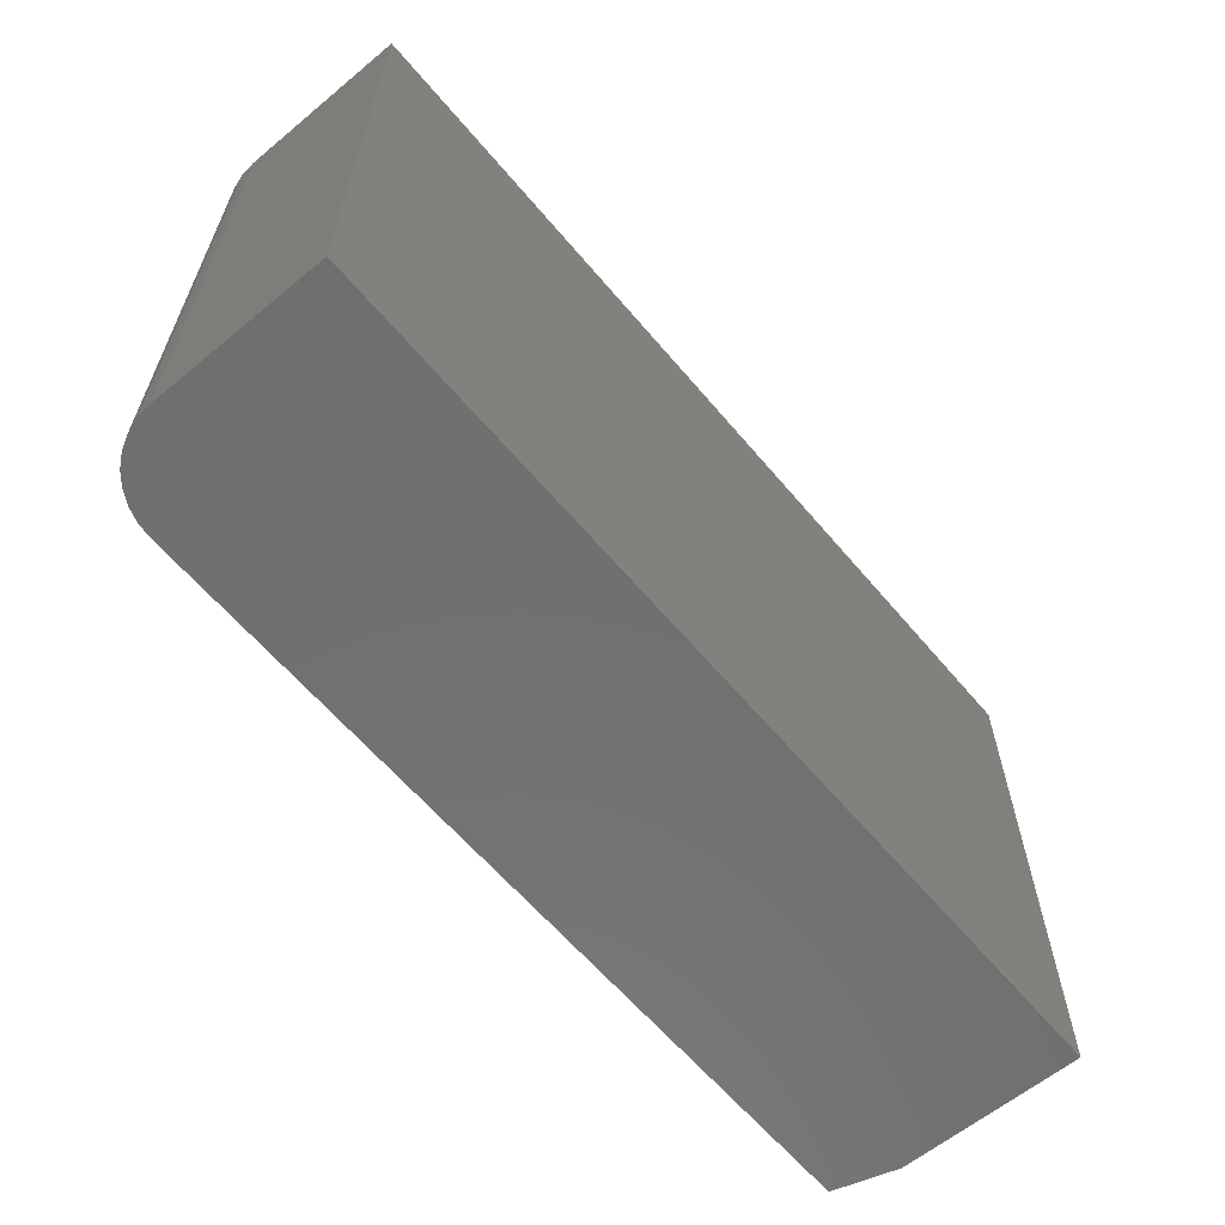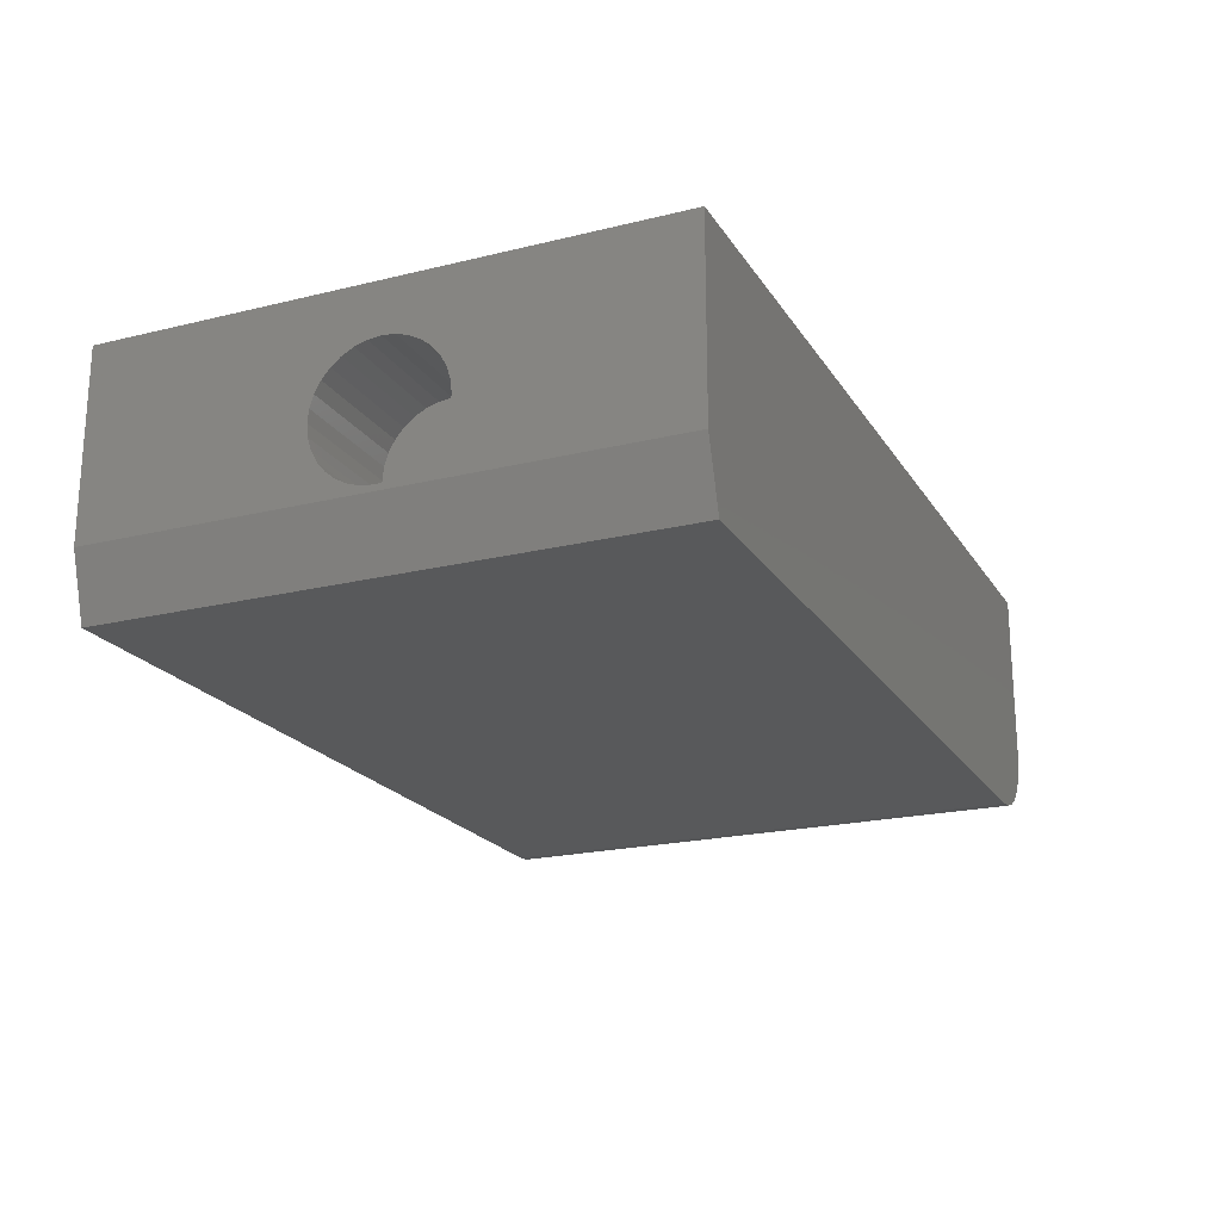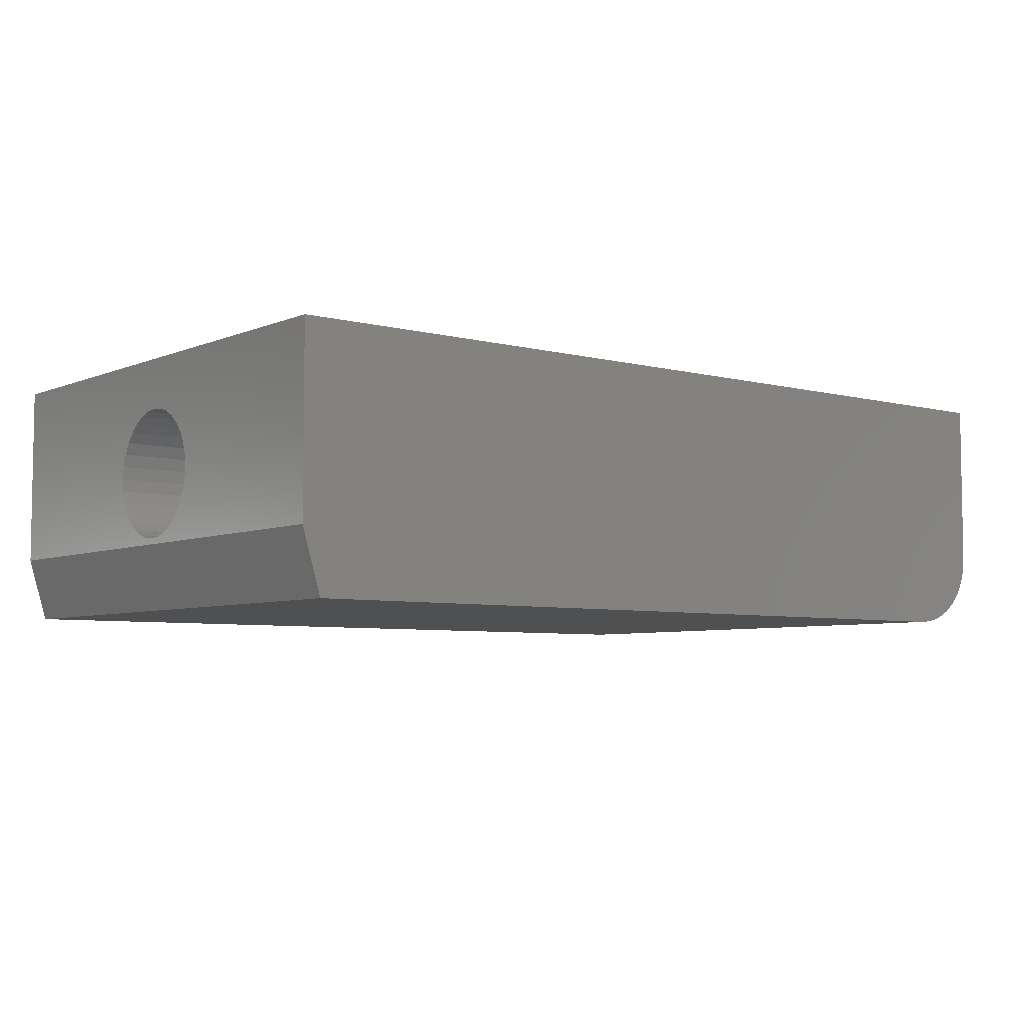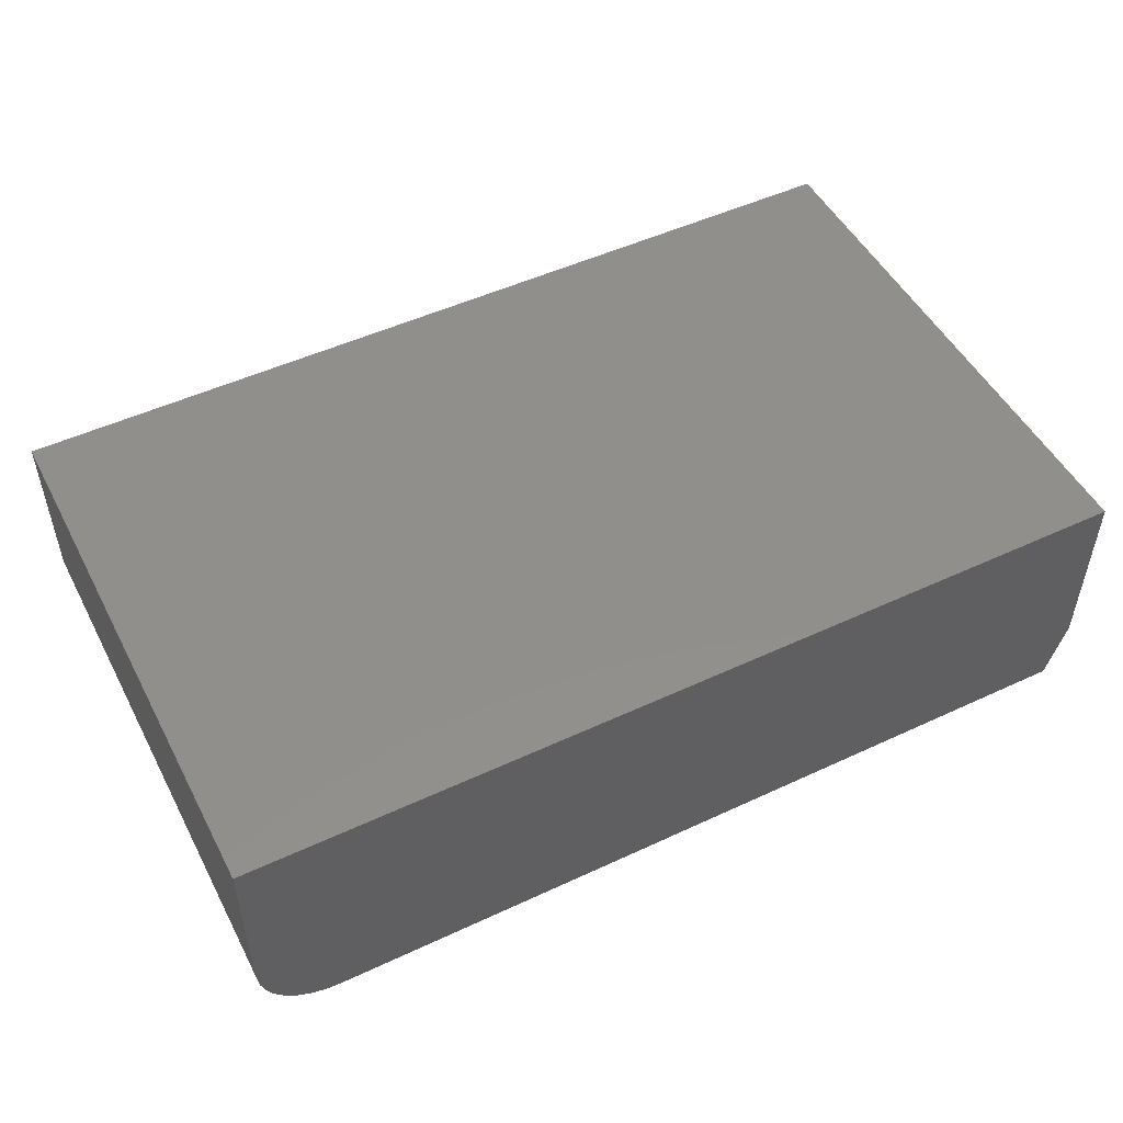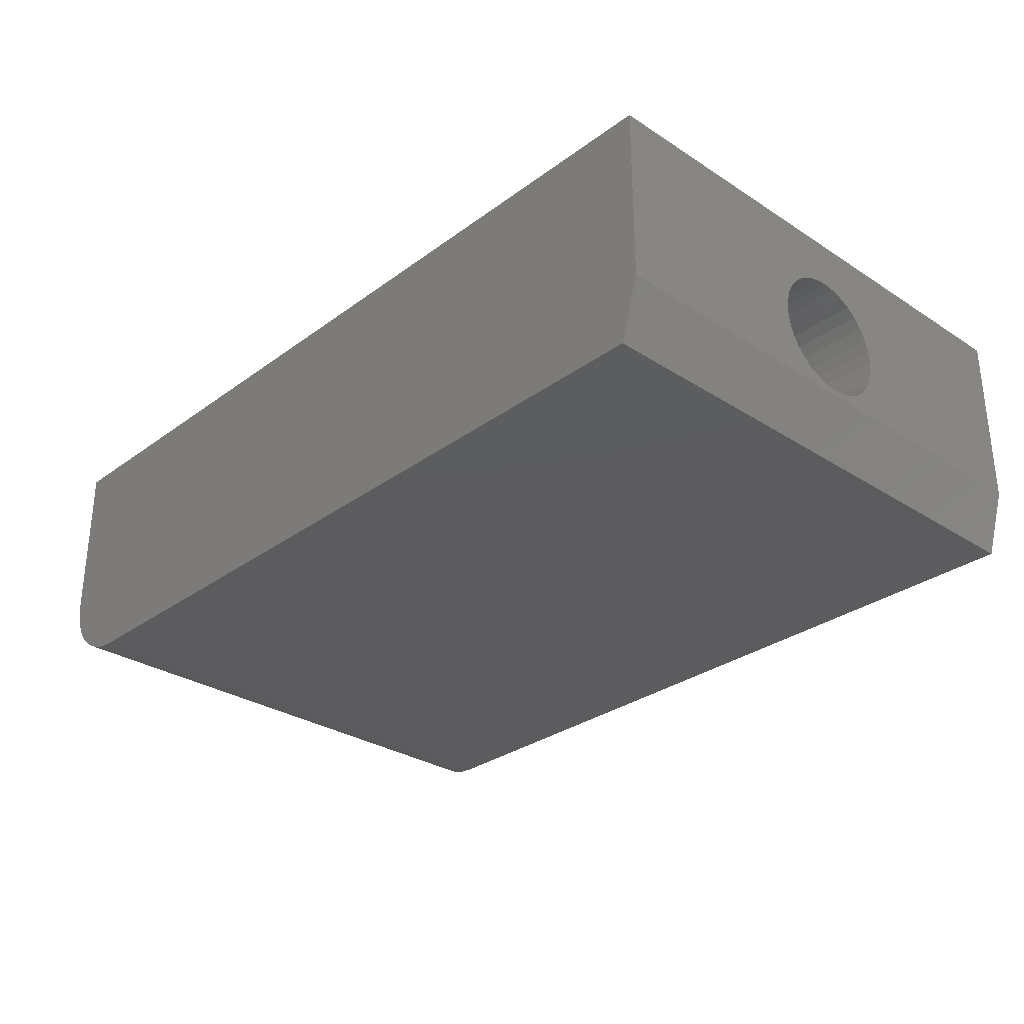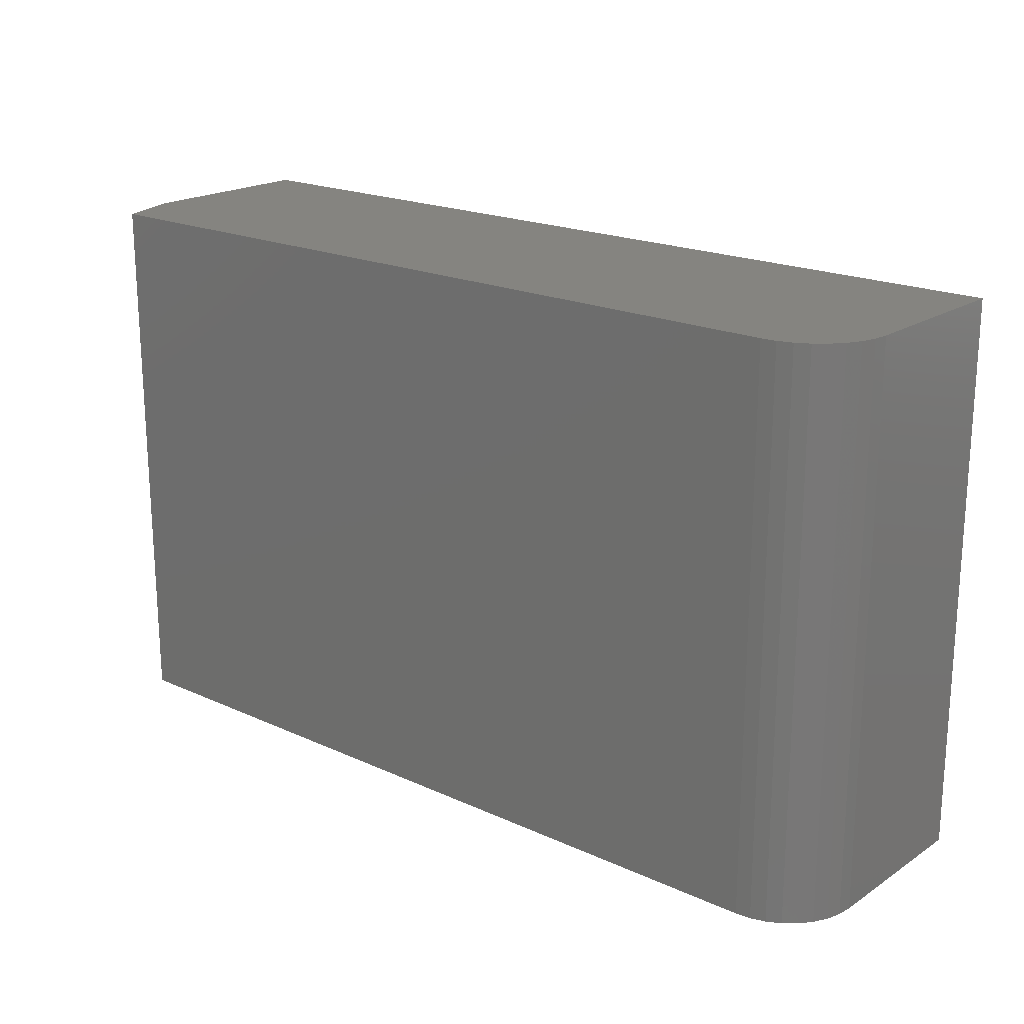
<metadata>
{"format":"stl","ext":"stl","renderer":"f3d","projection":"perspective","resolution":1024,"background":"white","views":[{"elev":-61.8,"azim":-50.0,"up":"+Y"},{"elev":-20.8,"azim":113.8,"up":"+Z"},{"elev":-5.7,"azim":141.3,"up":"+Z"},{"elev":50.1,"azim":-27.1,"up":"+Z"},{"elev":-30.0,"azim":46.8,"up":"+Z"},{"elev":19.8,"azim":-139.9,"up":"+Y"}]}
</metadata>
<code>
# stl→obj: 90 verts, 176 faces
v 0.3672 -0.2812 0.07812
v 0.3672 0.06332 0.08512
v 0.3672 0.04792 0.08663
v 0.3672 0.03311 0.09112
v 0.3672 0.01946 0.09842
v 0.3672 0.007498 0.1082
v 0.3672 -0.00232 0.1202
v 0.3672 -0.009615 0.1339
v 0.3672 -0.01411 0.1487
v 0.3672 -0.01562 0.1641
v 0.3672 -0.2812 0.3047
v 0.3672 0.4008 0.07812
v 0.3672 0.4008 0.3047
v 0.3672 0.1363 0.1943
v 0.3672 0.1408 0.1795
v 0.3672 0.1423 0.1641
v 0.3672 0.1408 0.1487
v 0.3672 0.1363 0.1339
v 0.3672 0.129 0.1202
v 0.3672 0.1191 0.1082
v 0.3672 0.1072 0.09842
v 0.3672 0.09353 0.09112
v 0.3672 0.07872 0.08663
v 0.3672 -0.01411 0.1795
v 0.3672 -0.009615 0.1943
v 0.3672 -0.00232 0.2079
v 0.3672 0.007498 0.2199
v 0.3672 0.01946 0.2297
v 0.3672 0.03311 0.237
v 0.3672 0.04792 0.2415
v 0.3672 0.06332 0.243
v 0.3672 0.07872 0.2415
v 0.3672 0.09353 0.237
v 0.3672 0.1072 0.2297
v 0.3672 0.1191 0.2199
v 0.3672 0.129 0.2079
v 0.2188 0.06332 0.08512
v 0.2188 0.07872 0.08663
v 0.2188 0.09353 0.09112
v 0.2188 0.1072 0.09842
v 0.2188 0.1191 0.1082
v 0.2188 0.129 0.1202
v 0.2188 0.1363 0.1339
v 0.2188 0.1408 0.1487
v 0.2188 0.1423 0.1641
v 0.2188 0.04792 0.08663
v 0.2188 0.03311 0.09112
v 0.2188 0.01946 0.09842
v 0.2188 0.007498 0.1082
v 0.2188 -0.00232 0.1202
v 0.2188 -0.009615 0.1339
v 0.2188 -0.01411 0.1487
v 0.2188 -0.01562 0.1641
v 0.2188 0.06332 0.243
v 0.2188 0.04792 0.2415
v 0.2188 0.03311 0.237
v 0.2188 0.01946 0.2297
v 0.2188 0.007498 0.2199
v 0.2188 -0.00232 0.2079
v 0.2188 -0.009615 0.1943
v 0.2188 -0.01411 0.1795
v 0.2188 0.07872 0.2415
v 0.2188 0.09353 0.237
v 0.2188 0.1072 0.2297
v 0.2188 0.1191 0.2199
v 0.2188 0.129 0.2079
v 0.2188 0.1363 0.1943
v 0.2188 0.1408 0.1795
v -0.6562 -0.2812 0
v -0.6562 0.4008 0
v 0.3438 -0.2812 0
v 0.3438 0.4008 0
v -0.75 0.4008 0.3047
v -0.6745 0.4008 0.001801
v -0.6921 0.4008 0.007136
v -0.7083 0.4008 0.0158
v -0.7225 0.4008 0.02746
v -0.7342 0.4008 0.04167
v -0.7429 0.4008 0.05787
v -0.7482 0.4008 0.07546
v -0.75 0.4008 0.09375
v -0.75 -0.2812 0.09375
v -0.7482 -0.2812 0.07546
v -0.75 -0.2812 0.3047
v -0.7429 -0.2812 0.05787
v -0.7342 -0.2812 0.04167
v -0.7225 -0.2812 0.02746
v -0.7083 -0.2812 0.0158
v -0.6921 -0.2812 0.007136
v -0.6745 -0.2812 0.001801
f 1 2 3
f 1 3 4
f 1 4 5
f 1 5 6
f 1 6 7
f 1 7 8
f 1 8 9
f 1 9 10
f 1 10 11
f 12 13 14
f 12 14 15
f 12 15 16
f 12 16 17
f 12 17 18
f 12 18 19
f 12 19 20
f 12 20 21
f 12 21 22
f 12 22 23
f 12 23 2
f 12 2 1
f 11 10 24
f 11 24 25
f 11 25 26
f 11 26 27
f 11 27 28
f 11 28 29
f 11 29 30
f 13 11 30
f 13 30 31
f 13 31 32
f 13 32 33
f 13 33 34
f 13 34 35
f 13 35 36
f 13 36 14
f 37 23 38
f 38 23 22
f 38 22 39
f 39 22 21
f 39 21 40
f 40 21 20
f 40 20 41
f 41 20 19
f 41 19 42
f 42 19 18
f 42 18 43
f 43 18 17
f 43 17 44
f 44 17 16
f 44 16 45
f 23 37 2
f 2 37 46
f 2 46 3
f 3 46 47
f 3 47 4
f 4 47 48
f 4 48 5
f 5 48 49
f 5 49 6
f 6 49 50
f 6 50 7
f 7 50 51
f 7 51 8
f 8 51 52
f 8 52 9
f 9 52 53
f 9 53 10
f 54 30 55
f 55 30 29
f 55 29 56
f 56 29 28
f 56 28 57
f 57 28 27
f 57 27 58
f 58 27 26
f 58 26 59
f 59 26 25
f 59 25 60
f 60 25 24
f 60 24 61
f 61 24 10
f 61 10 53
f 30 54 31
f 31 54 62
f 31 62 32
f 32 62 63
f 32 63 33
f 33 63 64
f 33 64 34
f 34 64 65
f 34 65 35
f 35 65 66
f 35 66 36
f 36 66 67
f 36 67 14
f 14 67 68
f 14 68 15
f 15 68 45
f 15 45 16
f 55 62 54
f 62 55 56
f 62 56 63
f 63 56 57
f 63 57 64
f 64 57 58
f 64 58 65
f 41 48 40
f 40 48 47
f 40 47 39
f 39 47 46
f 39 46 38
f 38 46 37
f 65 58 66
f 66 58 59
f 66 59 67
f 67 59 60
f 67 60 68
f 68 60 61
f 68 61 45
f 45 61 53
f 45 53 44
f 44 53 52
f 44 52 43
f 43 52 51
f 43 51 42
f 42 51 50
f 42 50 41
f 41 50 49
f 41 49 48
f 69 70 71
f 71 70 72
f 72 13 12
f 73 13 72
f 73 72 70
f 73 70 74
f 73 74 75
f 73 75 76
f 73 76 77
f 73 77 78
f 73 78 79
f 73 79 80
f 73 80 81
f 11 71 1
f 82 83 84
f 69 71 11
f 69 11 84
f 69 84 83
f 69 83 85
f 69 85 86
f 69 86 87
f 69 87 88
f 69 88 89
f 69 89 90
f 73 81 84
f 84 81 82
f 70 69 74
f 74 69 90
f 74 90 75
f 75 90 89
f 75 89 76
f 76 89 88
f 76 88 77
f 77 88 87
f 77 87 78
f 78 87 86
f 78 86 79
f 79 86 85
f 79 85 80
f 80 85 83
f 80 83 81
f 81 83 82
f 1 71 12
f 12 71 72
f 84 11 73
f 73 11 13

</code>
